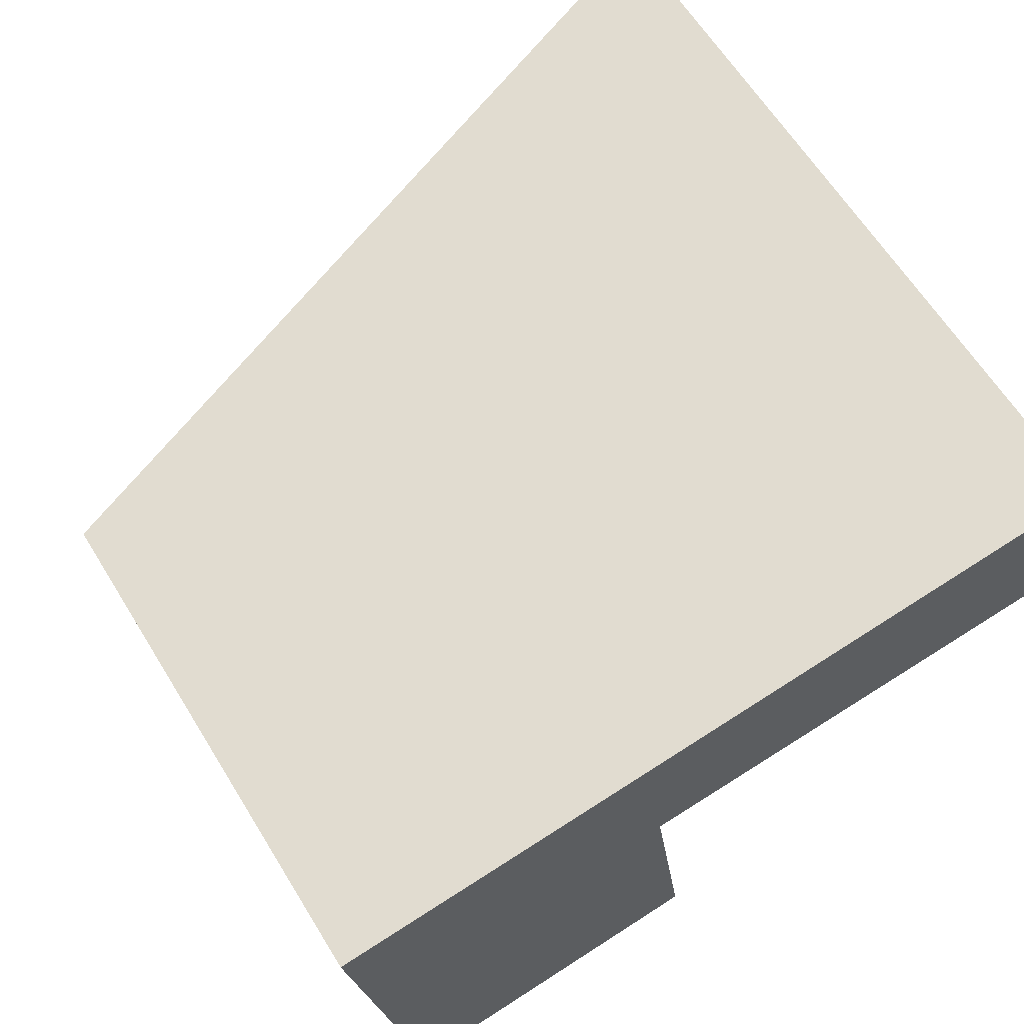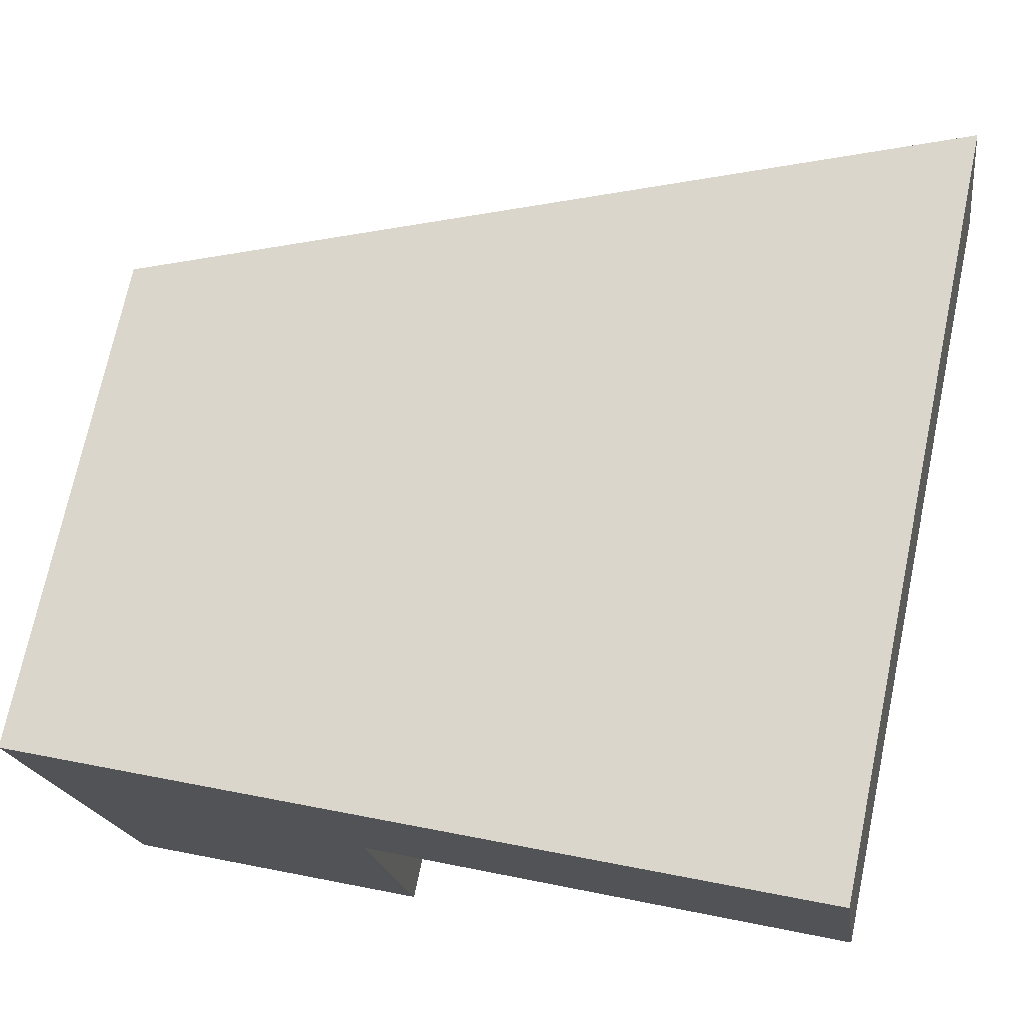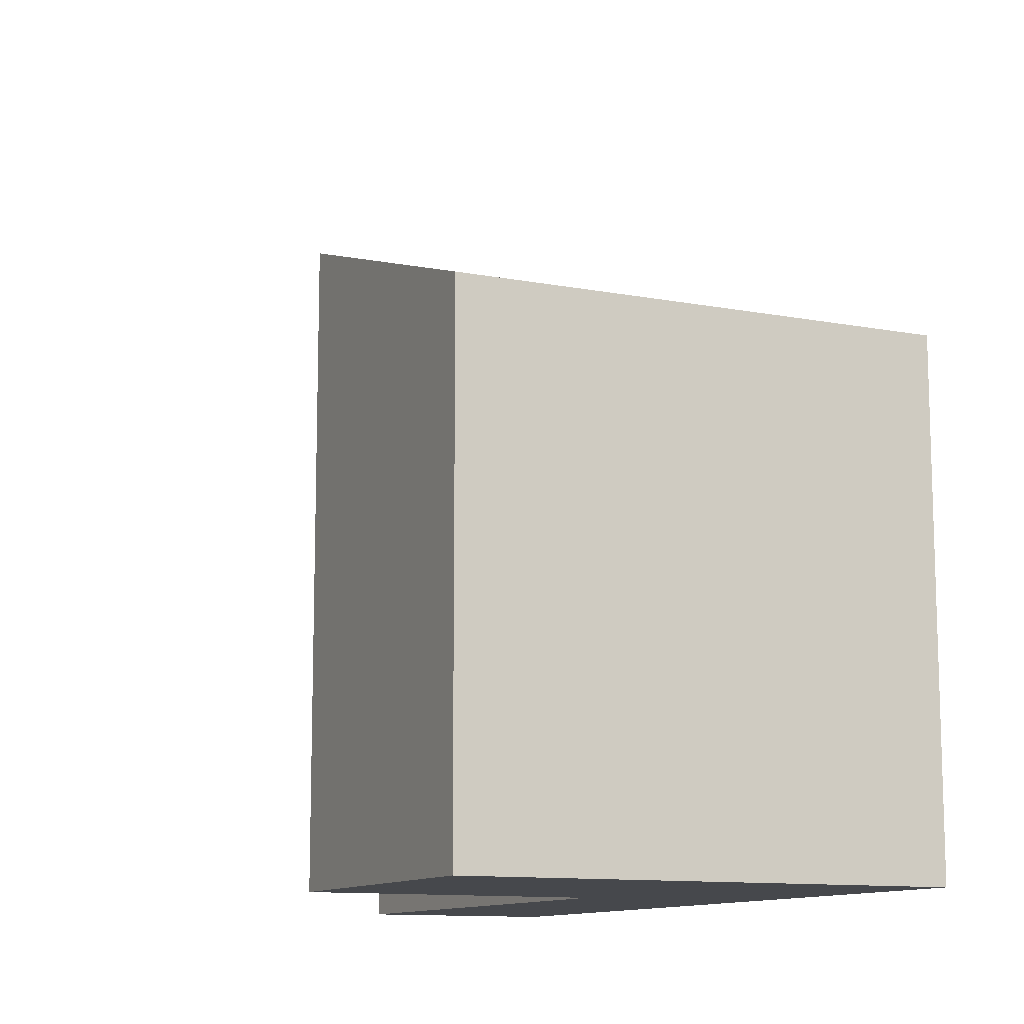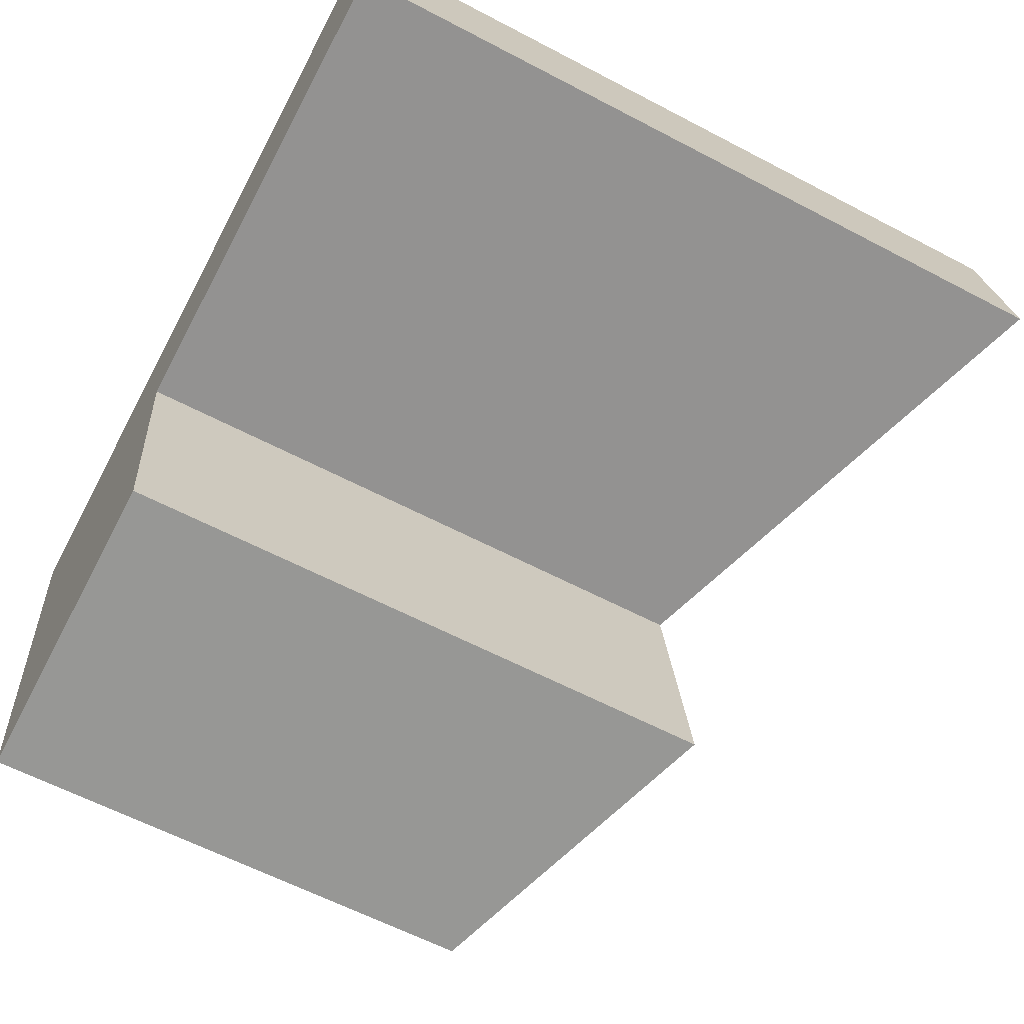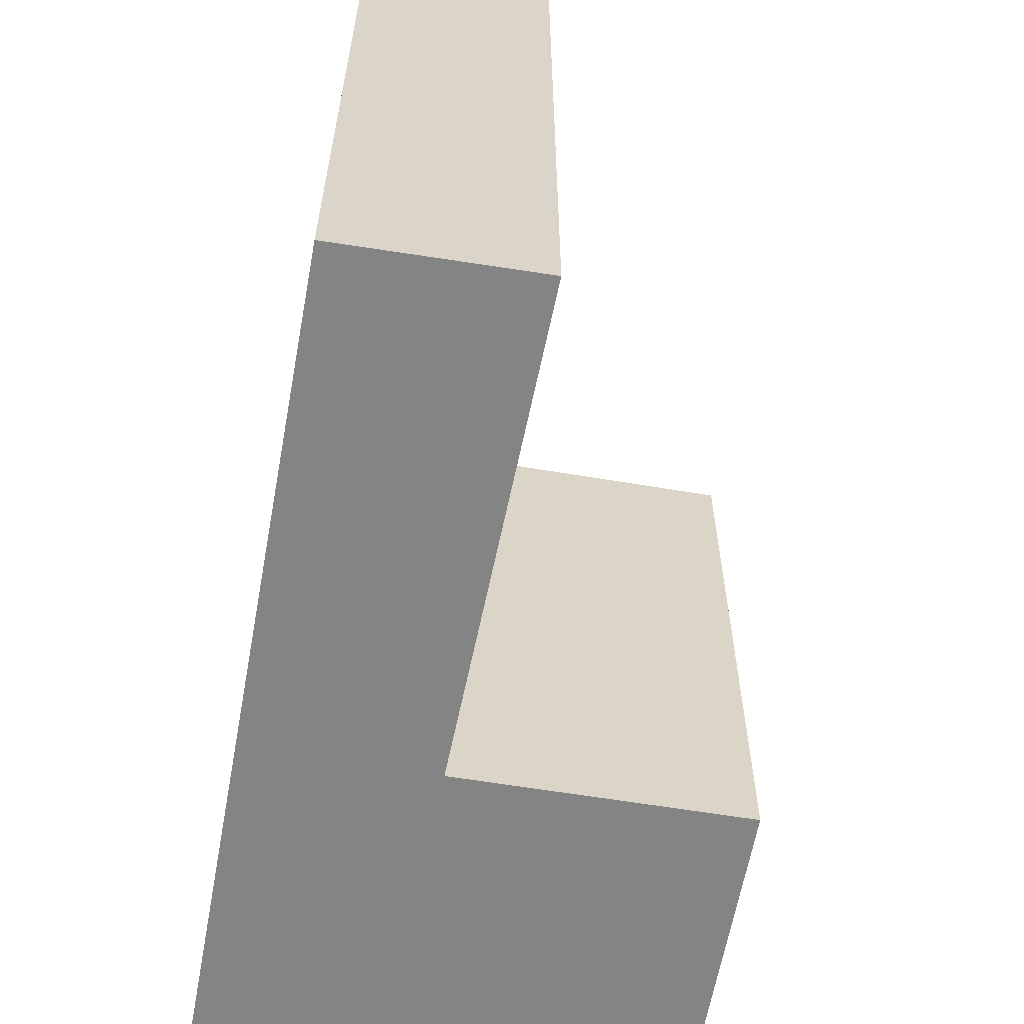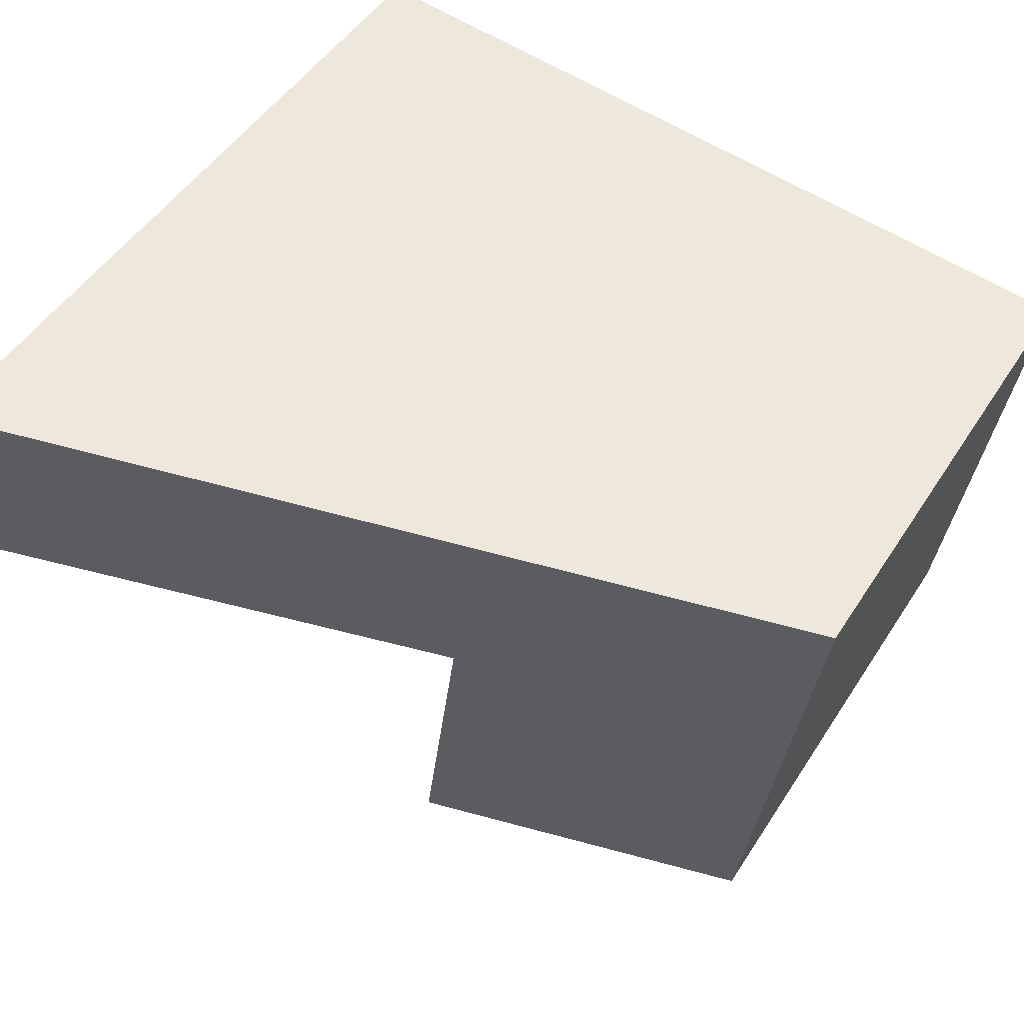
<metadata>
{"format":"obj","ext":"obj","renderer":"f3d","projection":"perspective","resolution":1024,"background":"white","views":[{"elev":62.7,"azim":-31.6,"up":"+Z"},{"elev":72.3,"azim":11.9,"up":"+Z"},{"elev":-11.5,"azim":-123.2,"up":"+Y"},{"elev":-61.0,"azim":61.8,"up":"+Z"},{"elev":-61.3,"azim":72.5,"up":"+Y"},{"elev":48.8,"azim":-148.7,"up":"+Z"}]}
</metadata>
<code>
v  0.515 3.754 -3.497
v  2.59 4.562 -1.074
v  2.881 4.555 -3.181
v  0 3.754 2.299e-16
v  5.992 5.78 0.74
v  6.208 5.781 -0.704
v  6.208 4.311e-17 -0.704
v  2.59 6.576e-17 -1.074
v  2.881 1.948e-16 -3.181
v  0.515 2.141e-16 -3.497
v  5.992 -4.531e-17 0.74
v  0 0 0
g defaultobject
f 1 2 3
f 2 1 4
f 2 5 6
f 5 2 4
f 7 2 6
f 2 7 8
f 9 1 3
f 1 9 10
f 8 3 2
f 3 8 9
f 5 7 6
f 7 5 11
f 10 4 1
f 4 10 12
f 4 11 5
f 11 4 12
f 10 9 12
f 8 12 9
f 11 12 8
f 7 11 8

</code>
